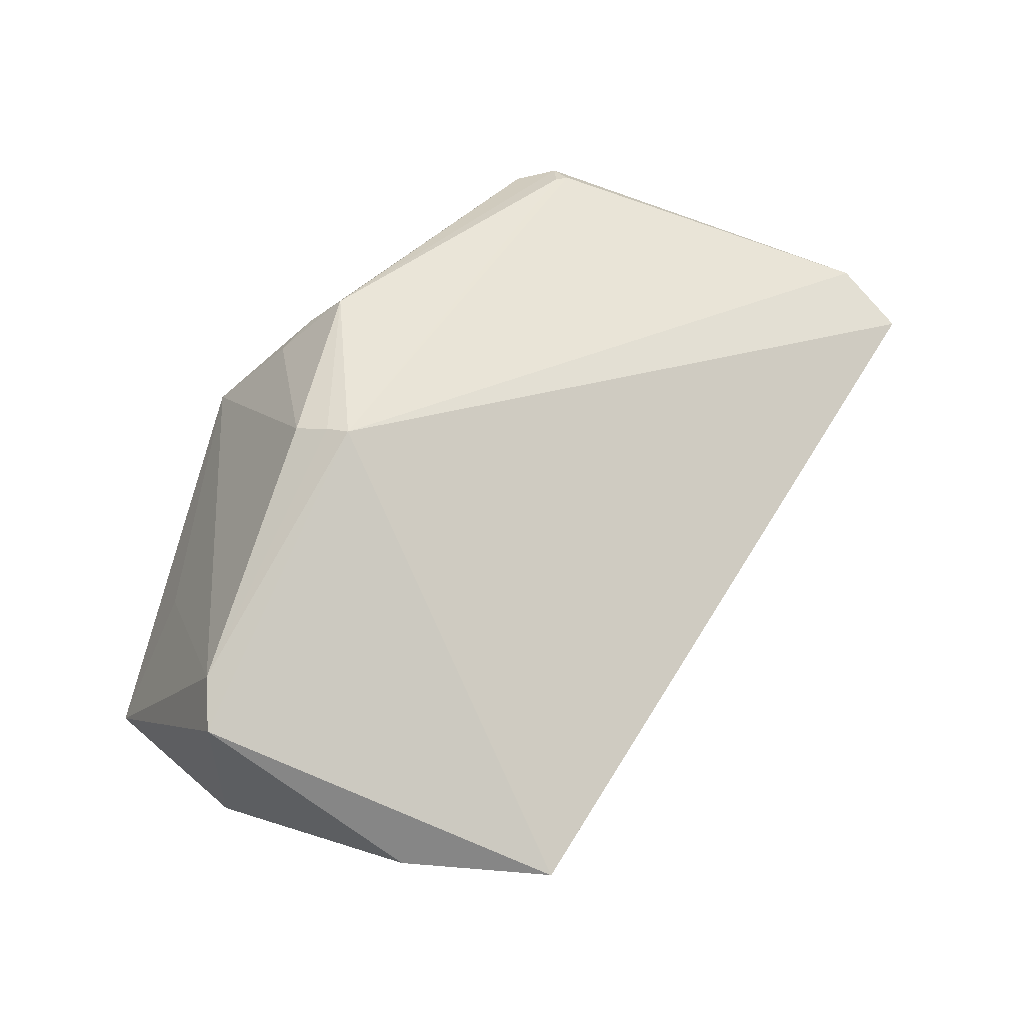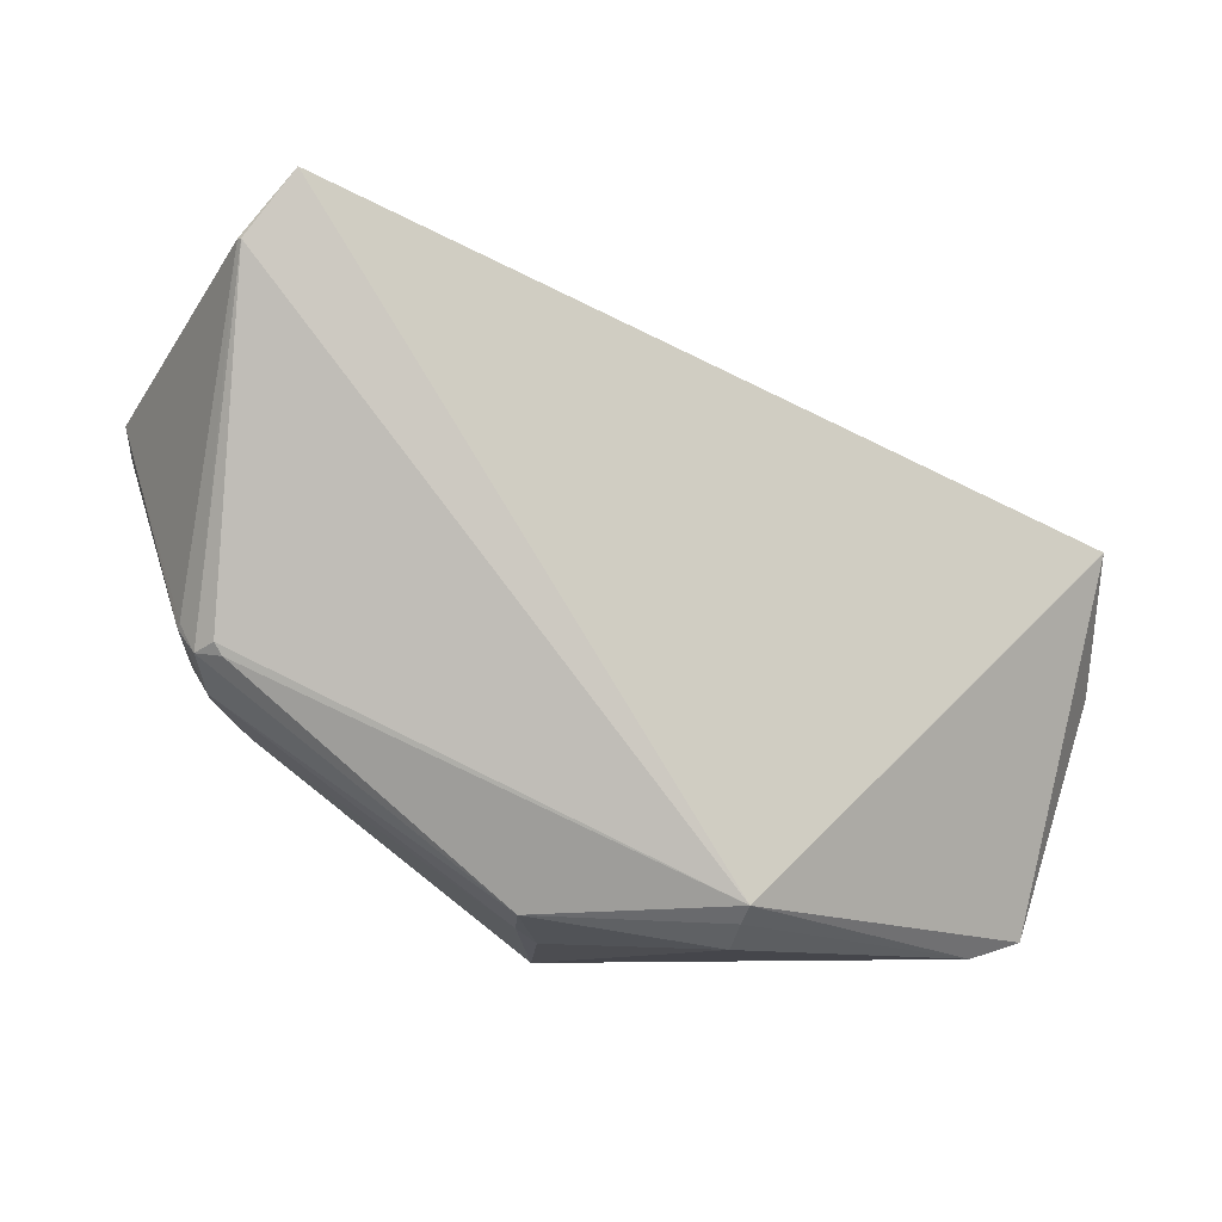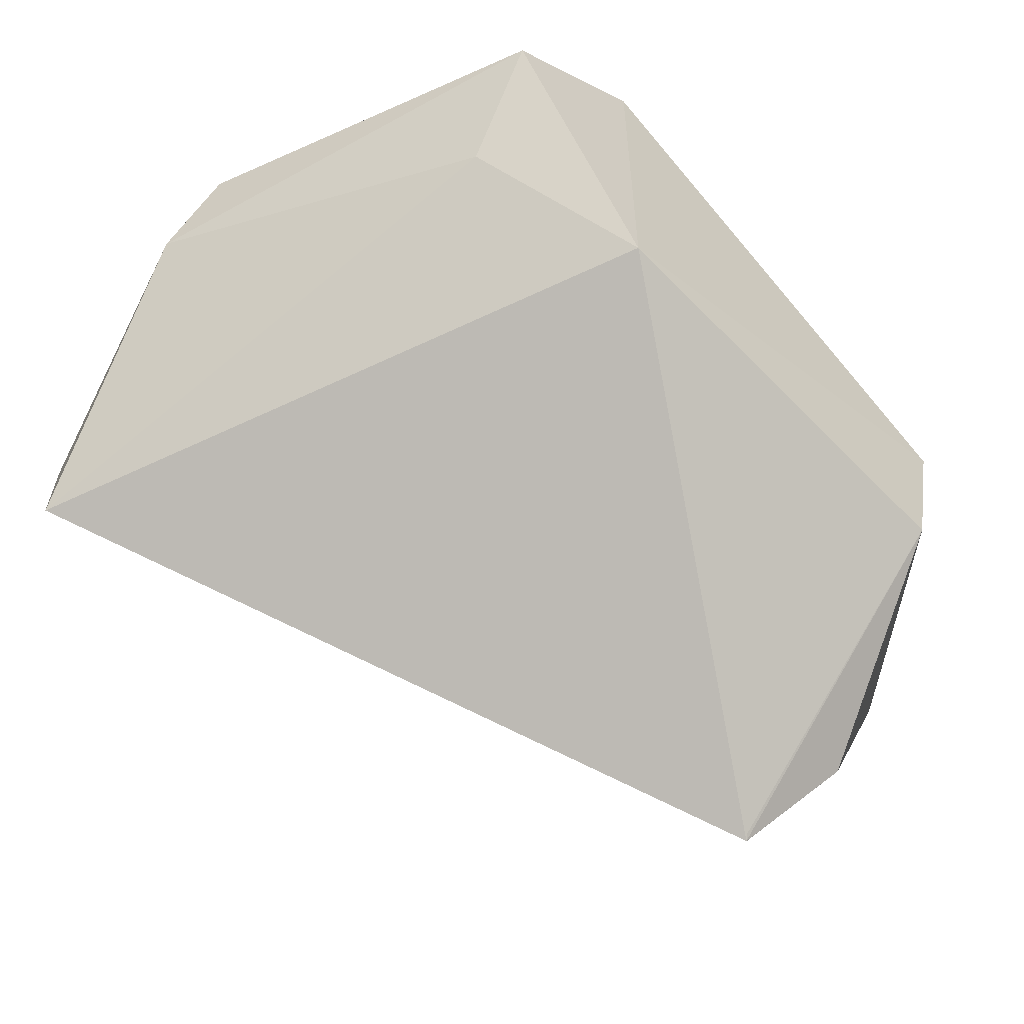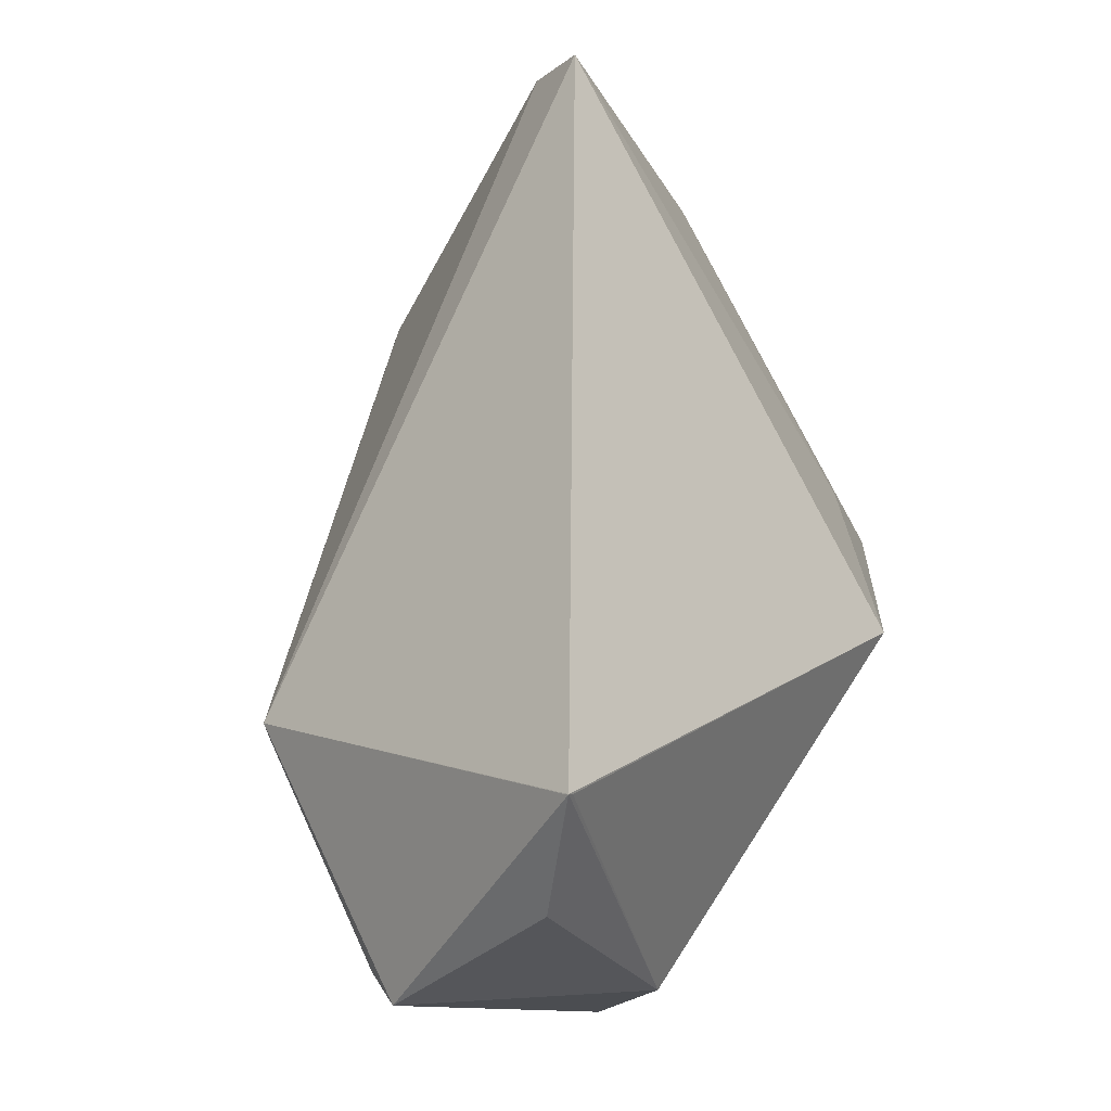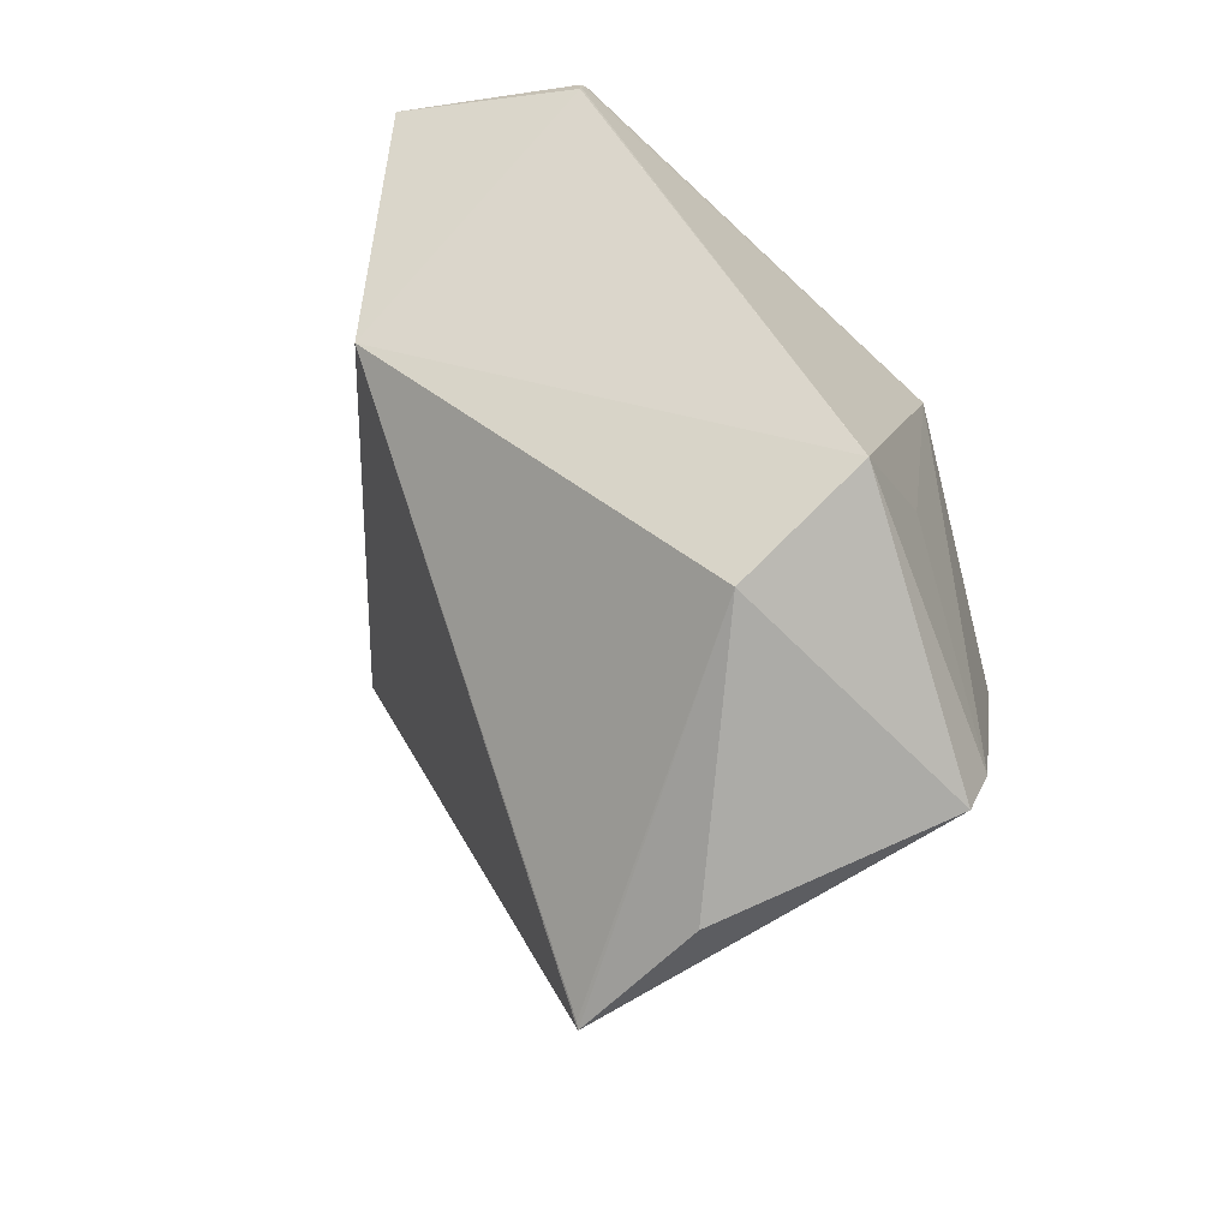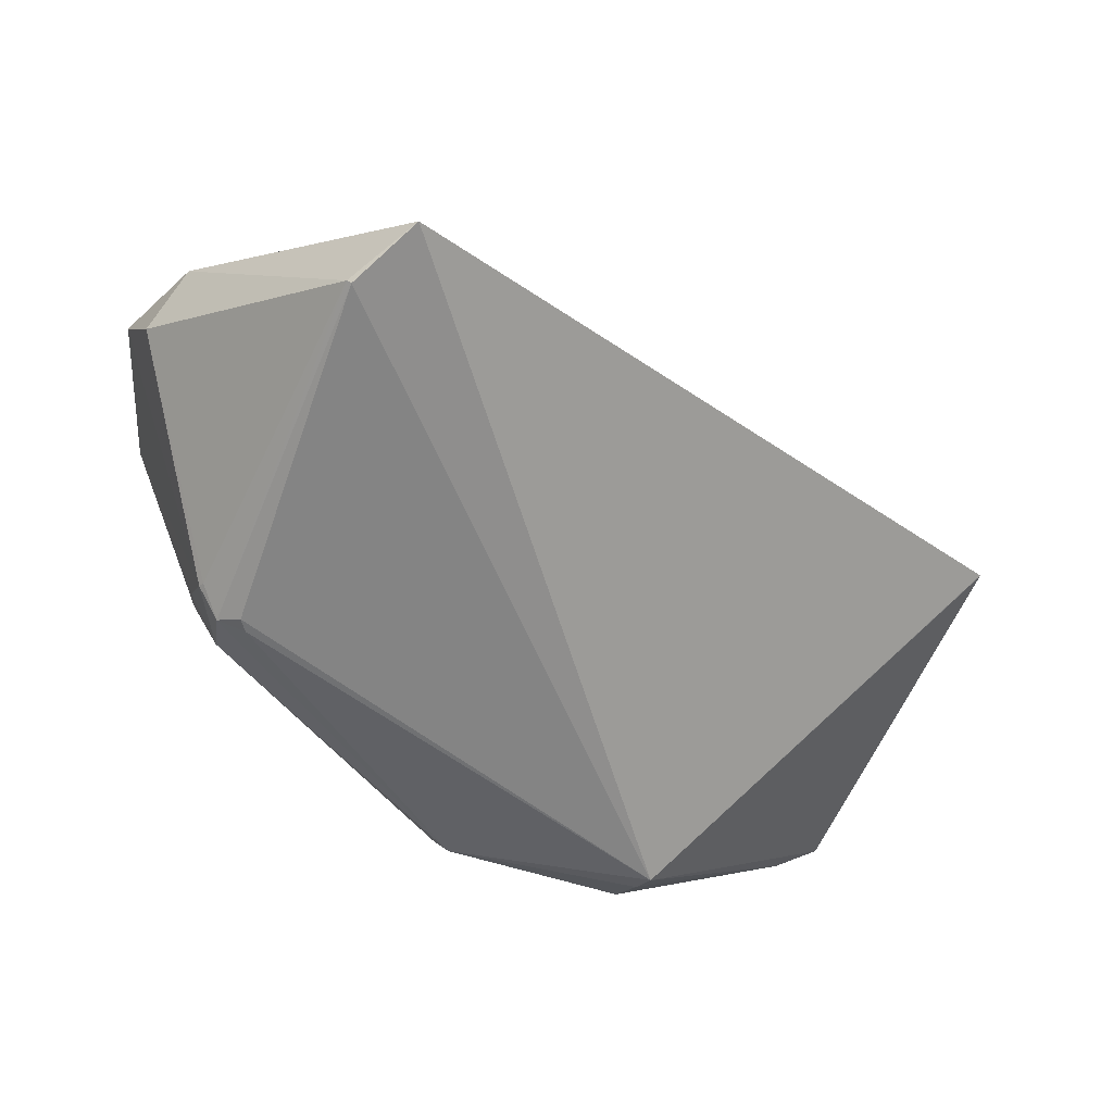
<metadata>
{"format":"obj","ext":"obj","renderer":"f3d","projection":"perspective","resolution":1024,"background":"white","views":[{"elev":-38.4,"azim":-161.0,"up":"+Y"},{"elev":-47.8,"azim":-87.4,"up":"+Z"},{"elev":63.7,"azim":-36.3,"up":"+Z"},{"elev":-58.3,"azim":-78.2,"up":"+Y"},{"elev":-45.0,"azim":68.5,"up":"+Y"},{"elev":-23.3,"azim":-106.3,"up":"+Z"}]}
</metadata>
<code>
o
v -11.95 226.4 -26.73
v -98.92 184.3 -70.74
v -115.1 163.6 -53.49
v -98.92 184.3 -70.74
v -99.91 182.9 -72.08
v -115.1 163.6 -53.49
v -11.95 226.4 -26.73
v -115.1 163.6 -53.49
v 101.6 160.9 16.16
v 144.7 187.5 24.38
v -11.95 226.4 -26.73
v 101.6 160.9 16.16
v 144.7 187.5 24.38
v 24.75 243.1 -34.43
v -11.95 226.4 -26.73
v 144.7 187.5 24.38
v 101.6 160.9 16.16
v 123.9 82.44 26.1
v -115.1 163.6 -53.49
v 123.9 82.44 26.1
v 101.6 160.9 16.16
v 24.75 243.1 -34.43
v -3.9 239.5 -48.66
v -11.95 226.4 -26.73
v -11.95 226.4 -26.73
v -3.9 239.5 -48.66
v -98.92 184.3 -70.74
v 144.7 187.5 24.38
v 123.9 82.44 26.1
v 187.9 171.9 -28.96
v 144.7 187.5 24.38
v 187.9 171.9 -28.96
v 184.8 178.9 -29.83
v 187.9 171.9 -28.96
v 187 174.1 -29.85
v 184.8 178.9 -29.83
v 187 174.1 -29.85
v 183.8 180.6 -32.23
v 184.8 178.9 -29.83
v 144.7 187.5 24.38
v 184.8 178.9 -29.83
v 181.7 183.1 -34.16
v 183.8 180.6 -32.23
v 181.7 183.1 -34.16
v 184.8 178.9 -29.83
v 144.7 187.5 24.38
v 181.7 183.1 -34.16
v 24.75 243.1 -34.43
v 181.7 183.1 -34.16
v 69.47 230.3 -64.24
v 24.75 243.1 -34.43
v -115.1 163.6 -53.49
v 37.38 -109.2 -88.57
v 123.9 82.44 26.1
v 37.38 -109.2 -88.57
v 39.09 -107.3 -87.48
v 123.9 82.44 26.1
v -3.9 239.5 -48.66
v 8.596 211.5 -141.4
v -98.92 184.3 -70.74
v 24.75 243.1 -34.43
v 11.01 212.6 -141.6
v -3.9 239.5 -48.66
v -3.9 239.5 -48.66
v 11.01 212.6 -141.6
v 8.596 211.5 -141.4
v 69.47 230.3 -64.24
v 11.01 212.6 -141.6
v 24.75 243.1 -34.43
v 37.64 -109.3 -88.79
v 91.81 -104 -107.5
v 37.38 -109.2 -88.57
v 37.64 -109.3 -88.79
v 91.81 -104 -107.5
v 91.81 -104 -107.5
v -98.92 184.3 -70.74
v 10.99 205.6 -154
v -99.91 182.9 -72.08
v 8.596 211.5 -141.4
v 10.99 205.6 -154
v -98.92 184.3 -70.74
v 11.01 212.6 -141.6
v 10.99 205.6 -154
v 8.596 211.5 -141.4
v 39.09 -107.3 -87.48
v 181.3 -47.3 -83.1
v 123.9 82.44 26.1
v 37.38 -109.2 -88.57
v 181.3 -47.3 -83.1
v 39.09 -107.3 -87.48
v 91.81 -104 -107.5
v 181.3 -47.3 -83.1
v 37.38 -109.2 -88.57
v 91.81 -104 -107.5
v 181.3 -47.3 -83.1
v 91.81 -104 -107.5
v 10.99 205.6 -154
v 4.898 198 -155.2
v -99.91 182.9 -72.08
v 69.47 230.3 -64.24
v 35.19 211.8 -134.9
v 11.01 212.6 -141.6
v 10.99 205.6 -154
v 9.034 195.4 -158
v 4.898 198 -155.2
v 187.9 171.9 -28.96
v 216.7 -13.62 -112.9
v 187 174.1 -29.85
v 123.9 82.44 26.1
v 216.7 -13.63 -112.9
v 187.9 171.9 -28.96
v 187.9 171.9 -28.96
v 216.7 -13.63 -112.9
v 216.7 -13.62 -112.9
v 181.3 -47.3 -83.1
v 216.7 -13.63 -112.9
v 123.9 82.44 26.1
v 216.7 -13.62 -112.9
v 216.7 -13.63 -112.9
v 181.3 -47.3 -83.1
v 11.01 212.6 -141.6
v 27.23 203.1 -156.9
v 10.99 205.6 -154
v 35.19 211.8 -134.9
v 27.23 203.1 -156.9
v 11.01 212.6 -141.6
v 37.64 -109.3 -88.79
v 144.4 -75.5 -177
v 91.81 -104 -107.5
v 91.81 -104 -107.5
v 144.4 -75.5 -177
v 181.3 -47.3 -83.1
v 216.7 -13.62 -112.9
v 181.3 -47.3 -83.1
v 144.4 -75.5 -177
v 181.7 183.1 -34.16
v 52.5 208.3 -132.5
v 69.47 230.3 -64.24
v 69.47 230.3 -64.24
v 52.5 208.3 -132.5
v 35.19 211.8 -134.9
v 35.19 211.8 -134.9
v 52.5 208.3 -132.5
v 27.23 203.1 -156.9
v 216.7 -13.62 -112.9
v 144.4 -75.5 -177
v 142.5 -56.71 -185.7
v 181.7 183.1 -34.16
v 63.51 199.9 -135.2
v 52.5 208.3 -132.5
v 52.5 208.3 -132.5
v 58.1 193.3 -147.6
v 27.23 203.1 -156.9
v 63.51 199.9 -135.2
v 58.1 193.3 -147.6
v 52.5 208.3 -132.5
v -99.91 182.9 -72.08
v 75.44 21.59 -217.3
v -115.1 163.6 -53.49
v -115.1 163.6 -53.49
v 75.44 21.59 -217.3
v 37.38 -109.2 -88.57
v 37.64 -109.3 -88.79
v 37.38 -109.2 -88.57
v 75.44 21.59 -217.3
v 4.898 198 -155.2
v 75.44 21.59 -217.3
v -99.91 182.9 -72.08
v 9.034 195.4 -158
v 75.44 21.59 -217.3
v 4.898 198 -155.2
v 37.64 -109.3 -88.79
v 75.44 21.59 -217.3
v 144.4 -75.5 -177
v 144.4 -75.5 -177
v 75.44 21.59 -217.3
v 142.5 -56.71 -185.7
v 75.44 21.59 -217.3
v 75.67 21.64 -217.3
v 142.5 -56.71 -185.7
v 75.44 21.59 -217.3
v 83.94 24.88 -217.9
v 75.67 21.64 -217.3
v 75.67 21.64 -217.3
v 83.94 24.88 -217.9
v 142.5 -56.71 -185.7
v 83.94 24.88 -217.9
v 97.09 28.95 -217.6
v 142.5 -56.71 -185.7
v 216.7 -13.62 -112.9
v 142.5 -56.71 -185.7
v 179.6 13.25 -148.8
v 10.99 205.6 -154
v 85.56 100.3 -209.2
v 9.034 195.4 -158
v 27.23 203.1 -156.9
v 85.56 100.3 -209.2
v 10.99 205.6 -154
v 9.034 195.4 -158
v 85.56 100.3 -209.2
v 75.44 21.59 -217.3
v 75.44 21.59 -217.3
v 85.56 100.3 -209.2
v 83.94 24.88 -217.9
v 83.94 24.88 -217.9
v 85.56 100.3 -209.2
v 97.09 28.95 -217.6
v 58.1 193.3 -147.6
v 102.2 102.2 -200.4
v 27.23 203.1 -156.9
v 27.23 203.1 -156.9
v 102.2 102.2 -200.4
v 85.56 100.3 -209.2
v 187 174.1 -29.85
v 155.6 100.9 -169.9
v 183.8 180.6 -32.23
v 216.7 -13.62 -112.9
v 155.6 100.9 -169.9
v 187 174.1 -29.85
v 183.8 180.6 -32.23
v 155.6 100.9 -169.9
v 181.7 183.1 -34.16
v 216.7 -13.62 -112.9
v 179.6 13.25 -148.8
v 155.6 100.9 -169.9
v 97.09 28.95 -217.6
v 155.6 100.9 -169.9
v 142.5 -56.71 -185.7
v 142.5 -56.71 -185.7
v 155.6 100.9 -169.9
v 179.6 13.25 -148.8
v 181.7 183.1 -34.16
v 155.6 100.9 -169.9
v 63.51 199.9 -135.2
v 63.51 199.9 -135.2
v 155.6 100.9 -169.9
v 58.1 193.3 -147.6
v 58.1 193.3 -147.6
v 155.6 100.9 -169.9
v 102.2 102.2 -200.4
v 85.56 100.3 -209.2
v 116.9 95.86 -194.7
v 97.09 28.95 -217.6
v 102.2 102.2 -200.4
v 116.9 95.86 -194.7
v 85.56 100.3 -209.2
v 97.09 28.95 -217.6
v 116.9 95.86 -194.7
v 155.6 100.9 -169.9
v 155.6 100.9 -169.9
v 116.9 95.86 -194.7
v 102.2 102.2 -200.4
f 1 2 3
f 4 5 6
f 7 8 9
f 10 11 12
f 13 14 15
f 16 17 18
f 19 20 21
f 22 23 24
f 25 26 27
f 28 29 30
f 31 32 33
f 34 35 36
f 37 38 39
f 40 41 42
f 43 44 45
f 46 47 48
f 49 50 51
f 52 53 54
f 55 56 57
f 58 59 60
f 61 62 63
f 64 65 66
f 67 68 69
f 70 71 72
f 73 74 75
f 76 77 78
f 79 80 81
f 82 83 84
f 85 86 87
f 88 89 90
f 91 92 93
f 94 95 96
f 97 98 99
f 100 101 102
f 103 104 105
f 106 107 108
f 109 110 111
f 112 113 114
f 115 116 117
f 118 119 120
f 121 122 123
f 124 125 126
f 127 128 129
f 130 131 132
f 133 134 135
f 136 137 138
f 139 140 141
f 142 143 144
f 145 146 147
f 148 149 150
f 151 152 153
f 154 155 156
f 157 158 159
f 160 161 162
f 163 164 165
f 166 167 168
f 169 170 171
f 172 173 174
f 175 176 177
f 178 179 180
f 181 182 183
f 184 185 186
f 187 188 189
f 190 191 192
f 193 194 195
f 196 197 198
f 199 200 201
f 202 203 204
f 205 206 207
f 208 209 210
f 211 212 213
f 214 215 216
f 217 218 219
f 220 221 222
f 223 224 225
f 226 227 228
f 229 230 231
f 232 233 234
f 235 236 237
f 238 239 240
f 241 242 243
f 244 245 246
f 247 248 249
f 250 251 252

</code>
